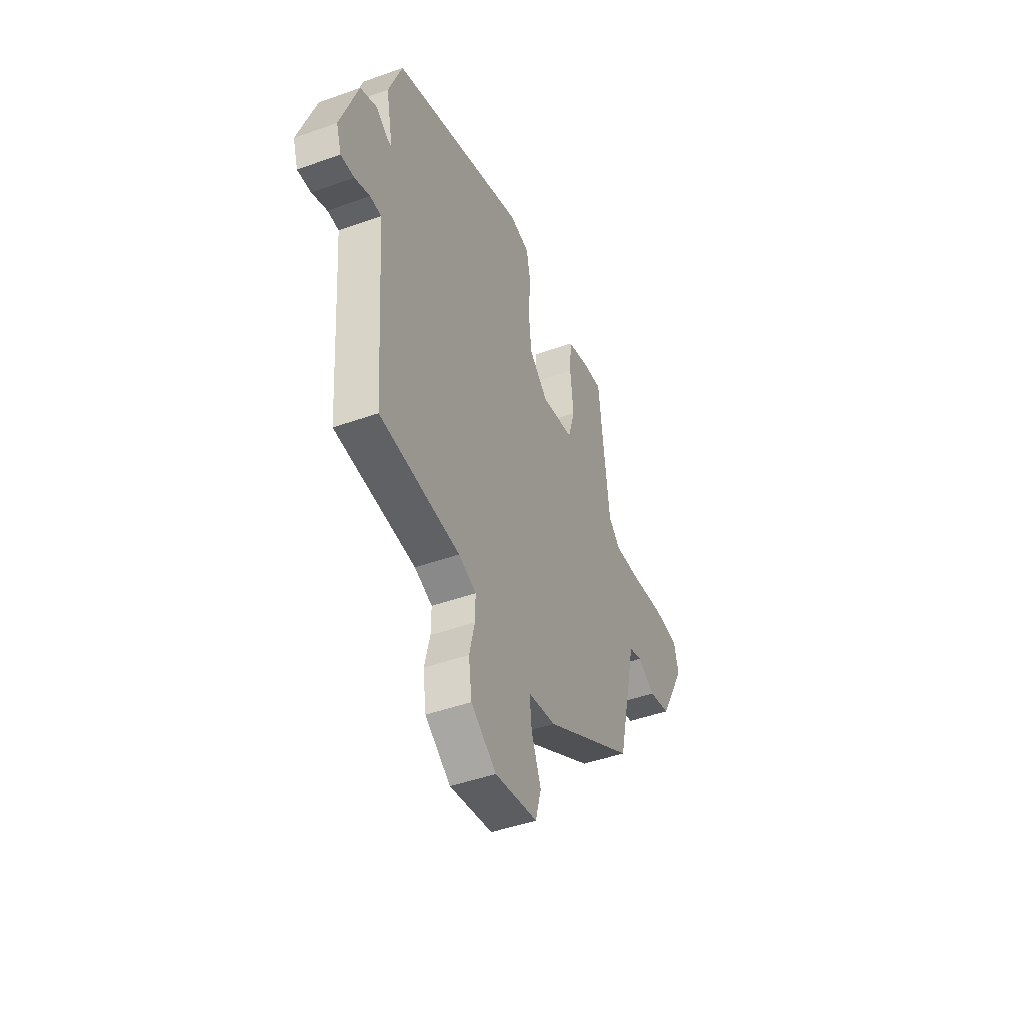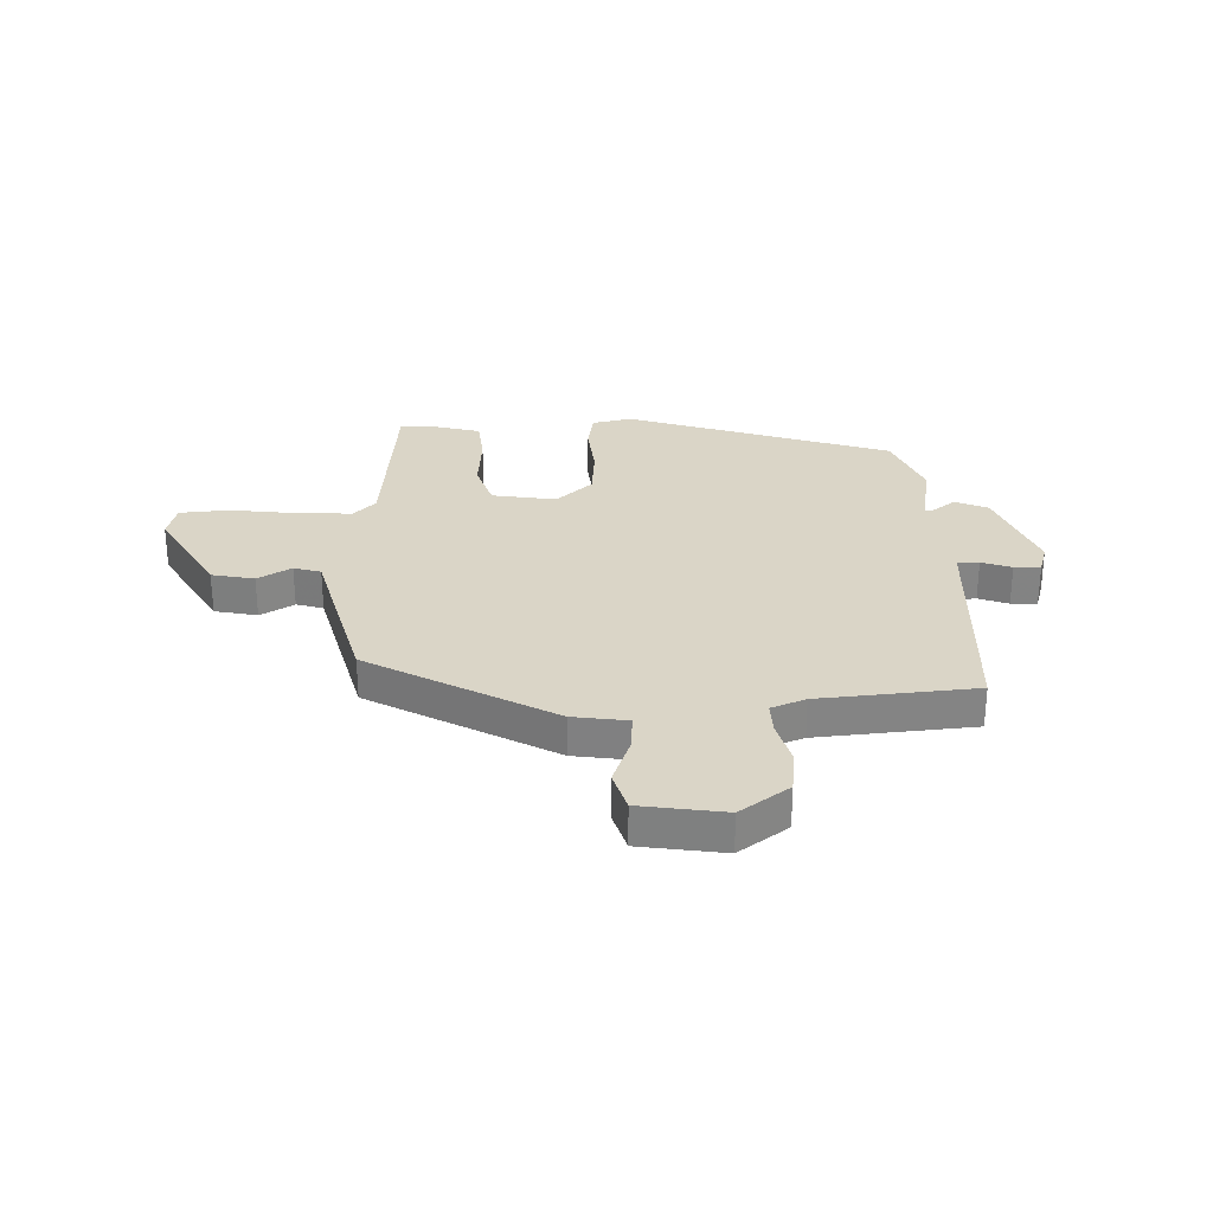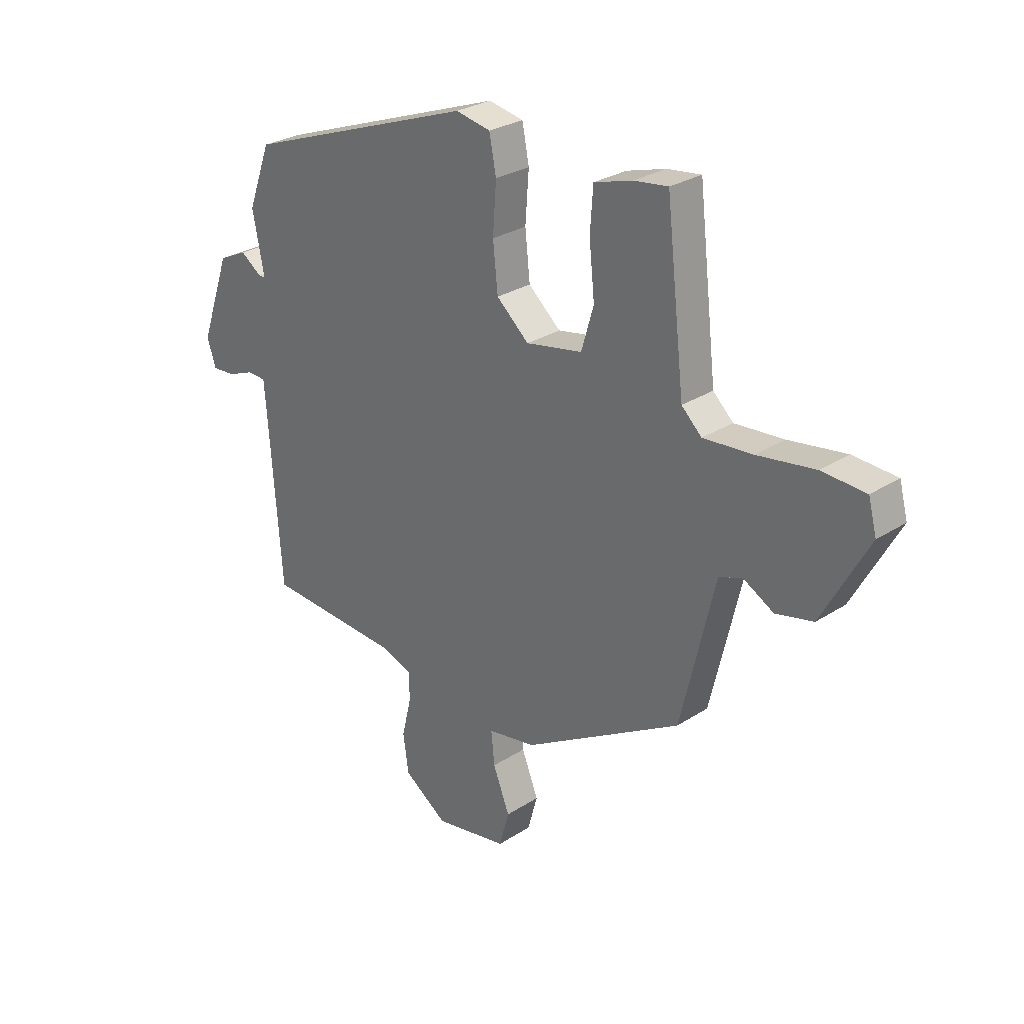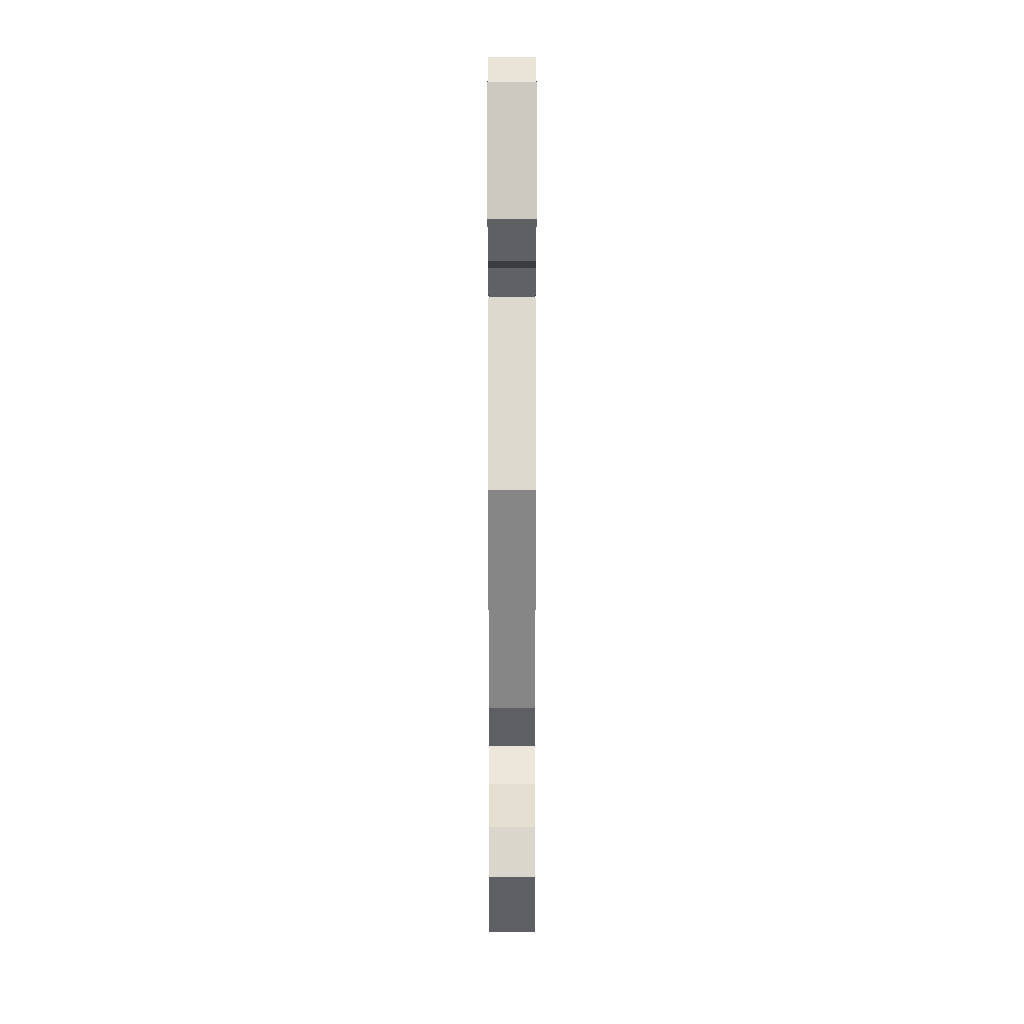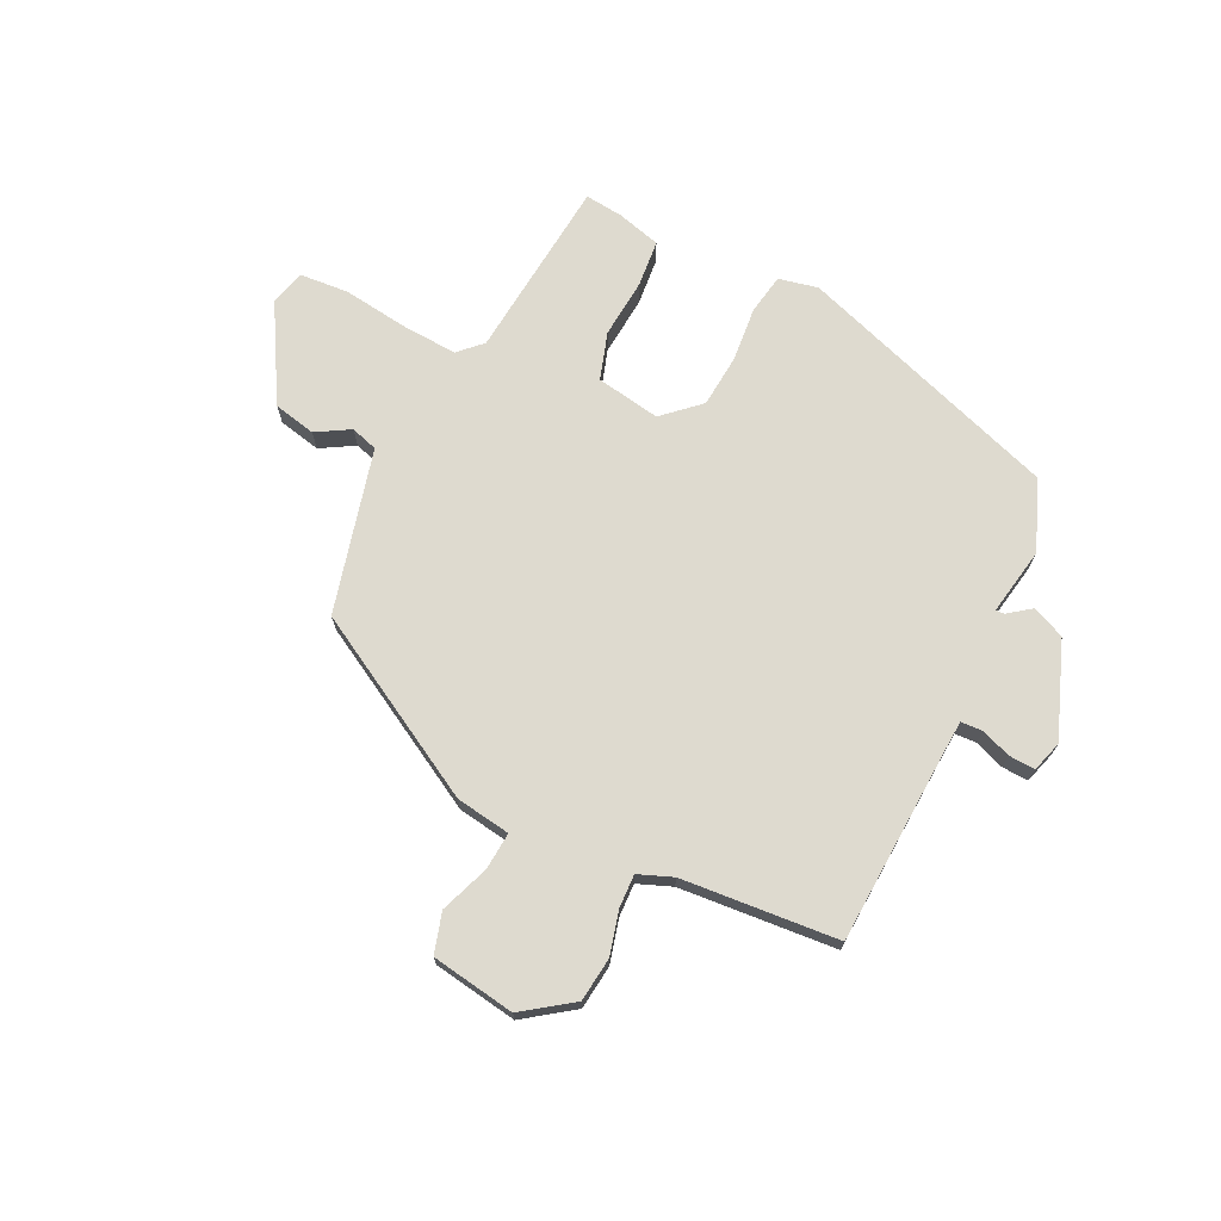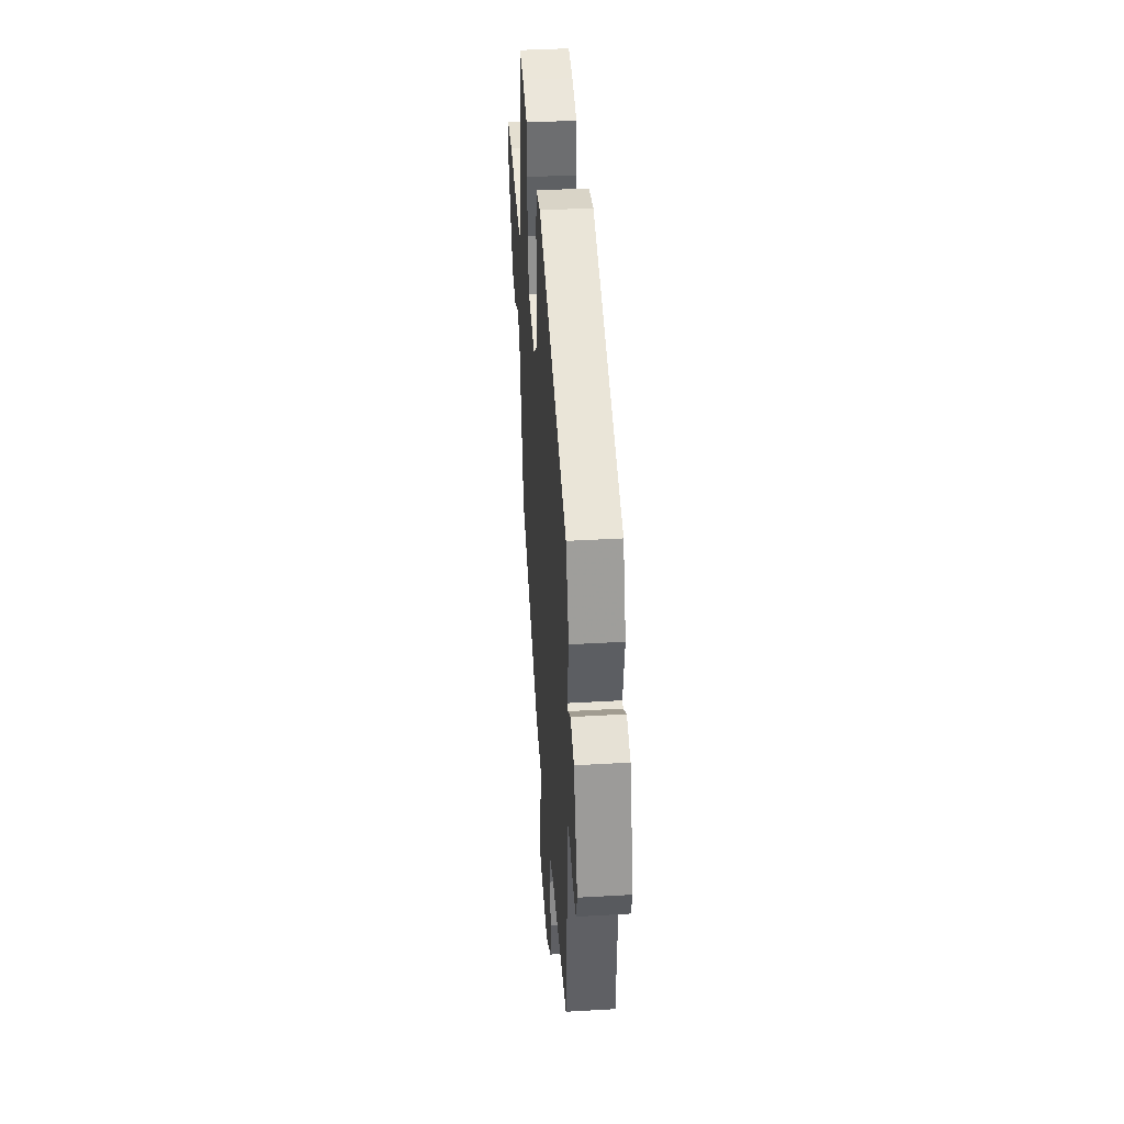
<metadata>
{"format":"obj","ext":"obj","renderer":"f3d","projection":"perspective","resolution":1024,"background":"white","views":[{"elev":-45.6,"azim":-67.6,"up":"+Z"},{"elev":29.0,"azim":176.7,"up":"+Y"},{"elev":28.0,"azim":45.6,"up":"+Z"},{"elev":-31.6,"azim":90.0,"up":"+Z"},{"elev":71.0,"azim":-155.2,"up":"+Y"},{"elev":40.1,"azim":-94.1,"up":"+Z"}]}
</metadata>
<code>
v -0.485 0.07 -0.501
v -0.51 0.07 -0.154
v -0.515 0.07 -0.093
v -0.554 0.07 -0.092
v -0.607 0.07 -0.113
v -0.654 0.07 -0.116
v -0.672 0.07 -0.061
v -0.611 0.07 0.111
v -0.553 0.07 0.138
v -0.511 0.07 0.108
v -0.496 0.07 0.108
v -0.52 0.07 0.229
v -0.473 0.07 0.355
v -0.002 0.07 0.526
v 0.069 0.07 0.512
v 0.083 0.07 0.44
v 0.076 0.07 0.341
v 0.086 0.07 0.247
v 0.152 0.07 0.189
v 0.267 0.07 0.211
v 0.292 0.07 0.296
v 0.281 0.07 0.402
v 0.287 0.07 0.487
v 0.365 0.07 0.51
v 0.434 0.07 0.519
v 0.472 0.07 0.192
v 0.513 0.07 0.153
v 0.613 0.07 0.161
v 0.73 0.07 0.179
v 0.819 0.07 0.174
v 0.836 0.07 0.11
v 0.742 0.07 -0.062
v 0.666 0.07 -0.08
v 0.605 0.07 -0.046
v 0.557 0.07 -0.062
v 0.518 0.07 -0.23
v 0.488 0.07 -0.358
v 0.165 0.07 -0.548
v 0.067 0.07 -0.565
v 0.074 0.07 -0.633
v 0.108 0.07 -0.719
v 0.088 0.07 -0.792
v -0.062 0.07 -0.819
v -0.151 0.07 -0.758
v -0.162 0.07 -0.679
v -0.143 0.07 -0.6
v -0.142 0.07 -0.541
v -0.204 0.07 -0.518
v -0.485 0 -0.501
v -0.51 0 -0.154
v -0.515 0 -0.093
v -0.554 0 -0.092
v -0.607 0 -0.113
v -0.654 0 -0.116
v -0.672 0 -0.061
v -0.611 0 0.111
v -0.553 0 0.138
v -0.511 0 0.108
v -0.496 0 0.108
v -0.52 0 0.229
v -0.473 0 0.355
v -0.002 0 0.526
v 0.069 0 0.512
v 0.083 0 0.44
v 0.076 0 0.341
v 0.086 0 0.247
v 0.152 0 0.189
v 0.267 0 0.211
v 0.292 0 0.296
v 0.281 0 0.402
v 0.287 0 0.487
v 0.365 0 0.51
v 0.434 0 0.519
v 0.472 0 0.192
v 0.513 0 0.153
v 0.613 0 0.161
v 0.73 0 0.179
v 0.819 0 0.174
v 0.836 0 0.11
v 0.742 0 -0.062
v 0.666 0 -0.08
v 0.605 0 -0.046
v 0.557 0 -0.062
v 0.518 0 -0.23
v 0.488 0 -0.358
v 0.165 0 -0.548
v 0.067 0 -0.565
v 0.074 0 -0.633
v 0.108 0 -0.719
v 0.088 0 -0.792
v -0.062 0 -0.819
v -0.151 0 -0.758
v -0.162 0 -0.679
v -0.143 0 -0.6
v -0.142 0 -0.541
v -0.204 0 -0.518
f 44 45 46
f 43 44 46
f 42 43 46
f 41 42 46
f 40 41 46
f 39 40 46 47
f 39 47 48
f 38 39 48
f 37 38 48
f 36 37 48
f 35 36 48
f 32 33 34
f 31 32 34
f 30 31 34
f 29 30 34
f 28 29 34
f 27 28 34 35
f 48 1 2
f 35 48 2
f 27 35 2
f 26 27 2
f 24 25 26
f 23 24 26
f 22 23 26
f 21 22 26
f 15 16 17
f 14 15 17
f 13 14 17
f 12 13 17
f 11 12 17
f 11 17 18
f 8 9 10
f 7 8 10
f 6 7 10
f 5 6 10
f 4 5 10
f 3 4 10 11
f 11 18 19
f 3 11 19
f 2 3 19
f 20 21 26
f 2 19 20 26
f 94 93 92
f 94 92 91
f 94 91 90
f 94 90 89
f 94 89 88
f 95 94 88 87
f 96 95 87
f 96 87 86
f 96 86 85
f 96 85 84
f 96 84 83
f 82 81 80
f 82 80 79
f 82 79 78
f 82 78 77
f 82 77 76
f 83 82 76 75
f 50 49 96
f 50 96 83
f 50 83 75
f 50 75 74
f 74 73 72
f 74 72 71
f 74 71 70
f 74 70 69
f 65 64 63
f 65 63 62
f 65 62 61
f 65 61 60
f 65 60 59
f 66 65 59
f 58 57 56
f 58 56 55
f 58 55 54
f 58 54 53
f 58 53 52
f 59 58 52 51
f 67 66 59
f 67 59 51
f 67 51 50
f 74 69 68
f 74 68 67 50
f 1 49 50 2
f 2 50 51 3
f 3 51 52 4
f 4 52 53 5
f 5 53 54 6
f 6 54 55 7
f 7 55 56 8
f 8 56 57 9
f 9 57 58 10
f 10 58 59 11
f 11 59 60 12
f 12 60 61 13
f 13 61 62 14
f 14 62 63 15
f 15 63 64 16
f 16 64 65 17
f 17 65 66 18
f 18 66 67 19
f 19 67 68 20
f 20 68 69 21
f 21 69 70 22
f 22 70 71 23
f 23 71 72 24
f 24 72 73 25
f 25 73 74 26
f 26 74 75 27
f 27 75 76 28
f 28 76 77 29
f 29 77 78 30
f 30 78 79 31
f 31 79 80 32
f 32 80 81 33
f 33 81 82 34
f 34 82 83 35
f 35 83 84 36
f 36 84 85 37
f 37 85 86 38
f 38 86 87 39
f 39 87 88 40
f 40 88 89 41
f 41 89 90 42
f 42 90 91 43
f 43 91 92 44
f 44 92 93 45
f 45 93 94 46
f 46 94 95 47
f 47 95 96 48
f 48 96 49 1

</code>
